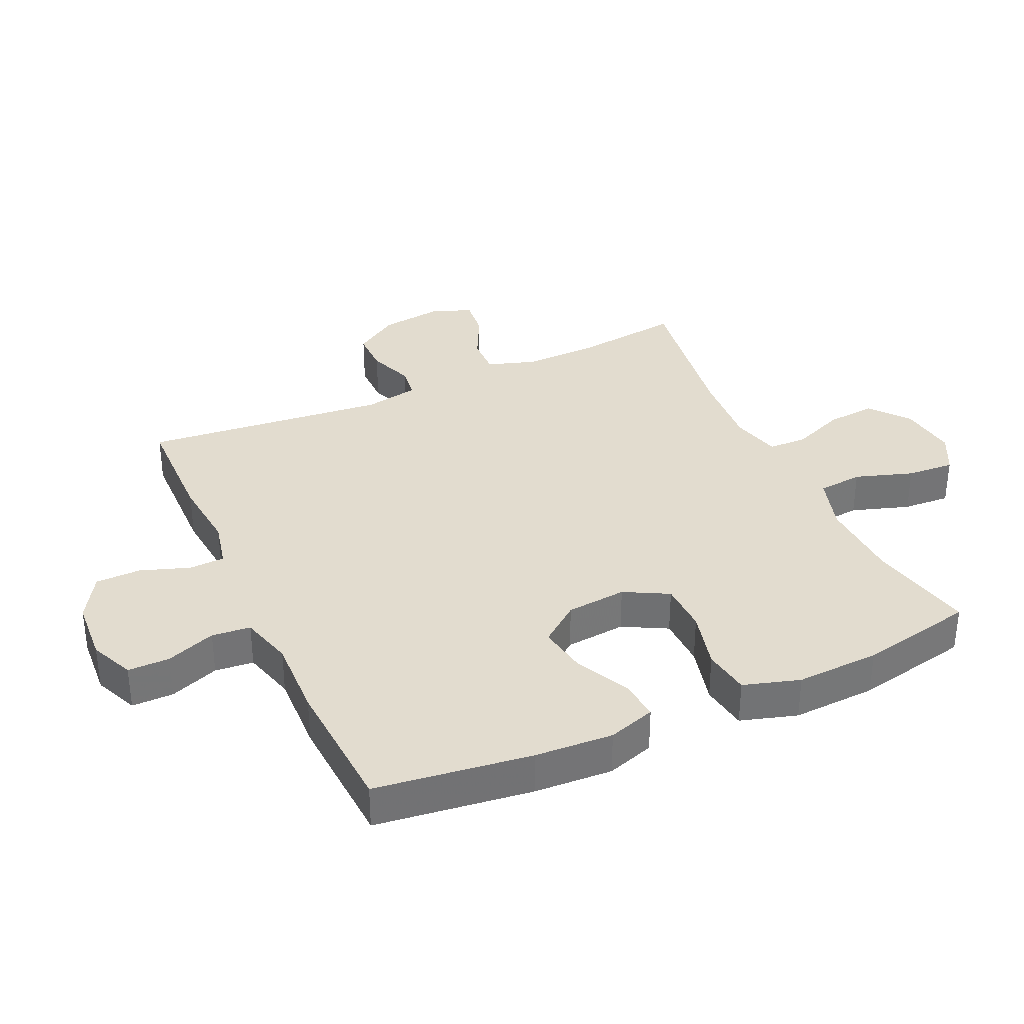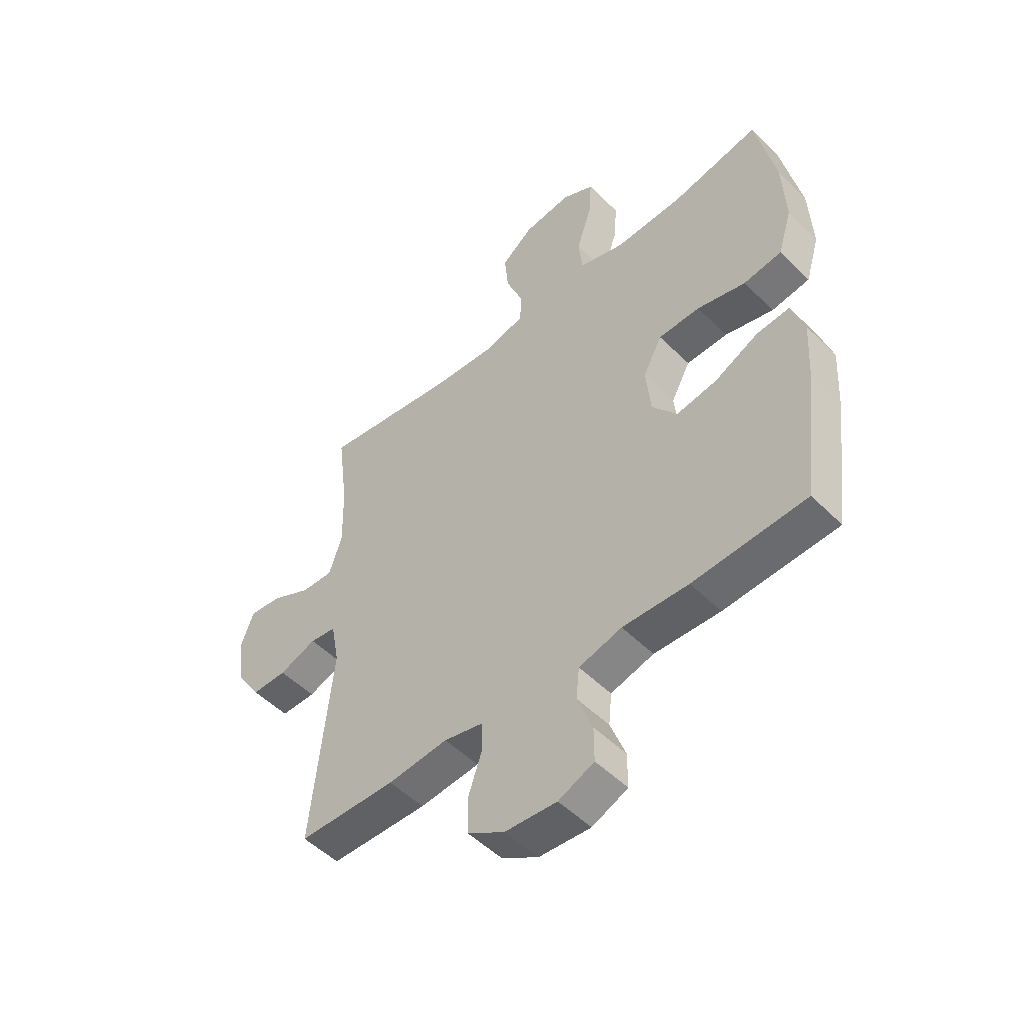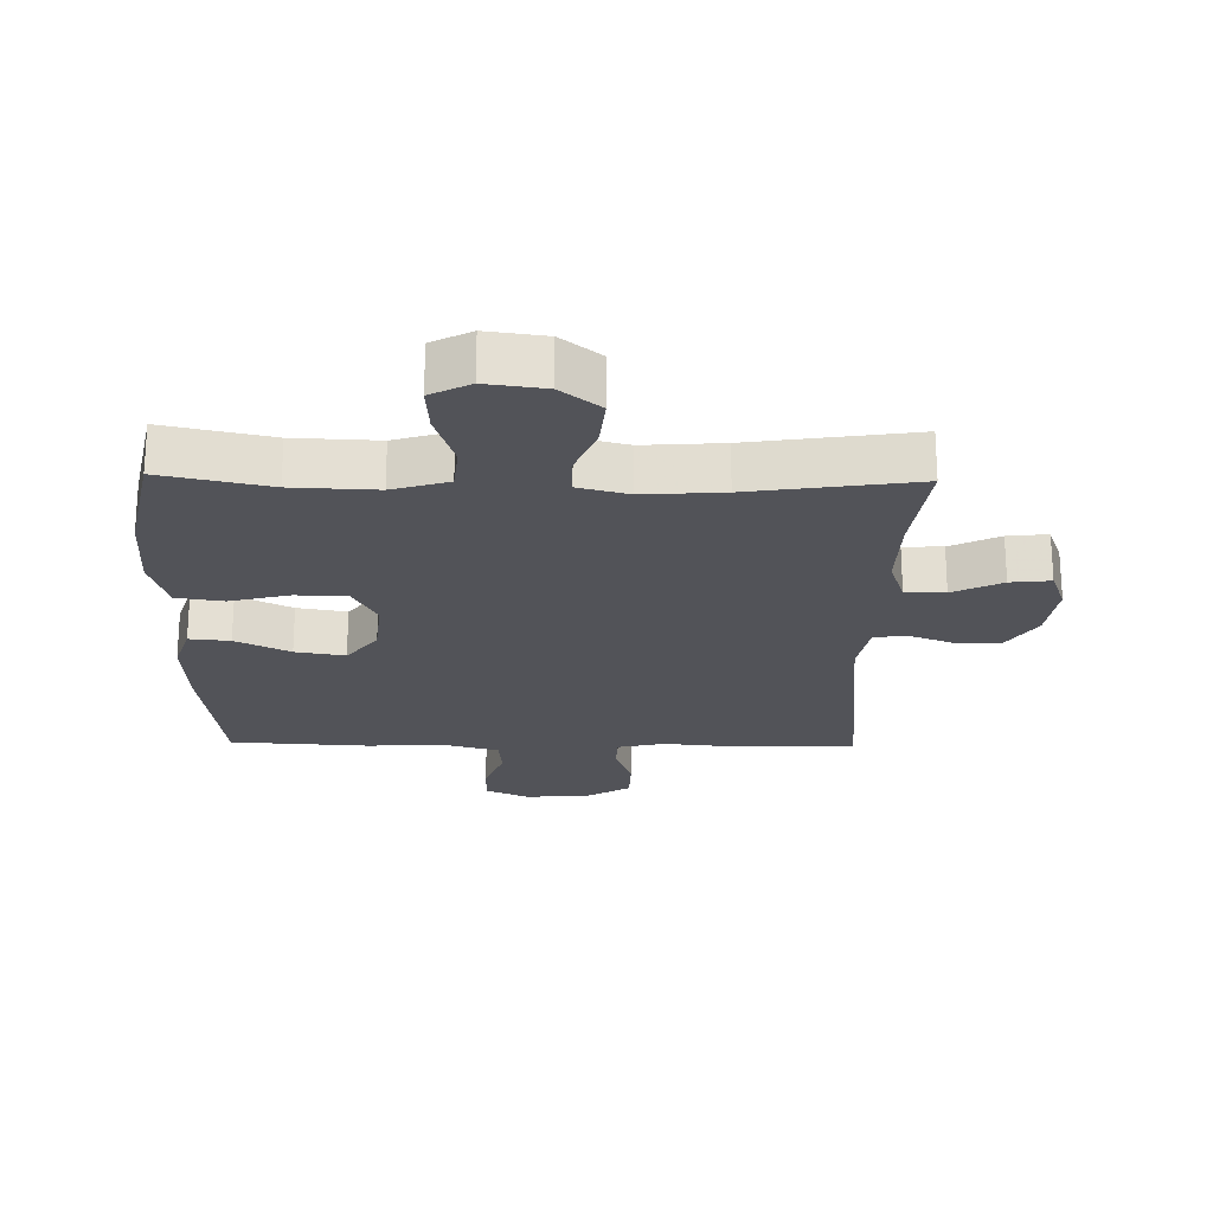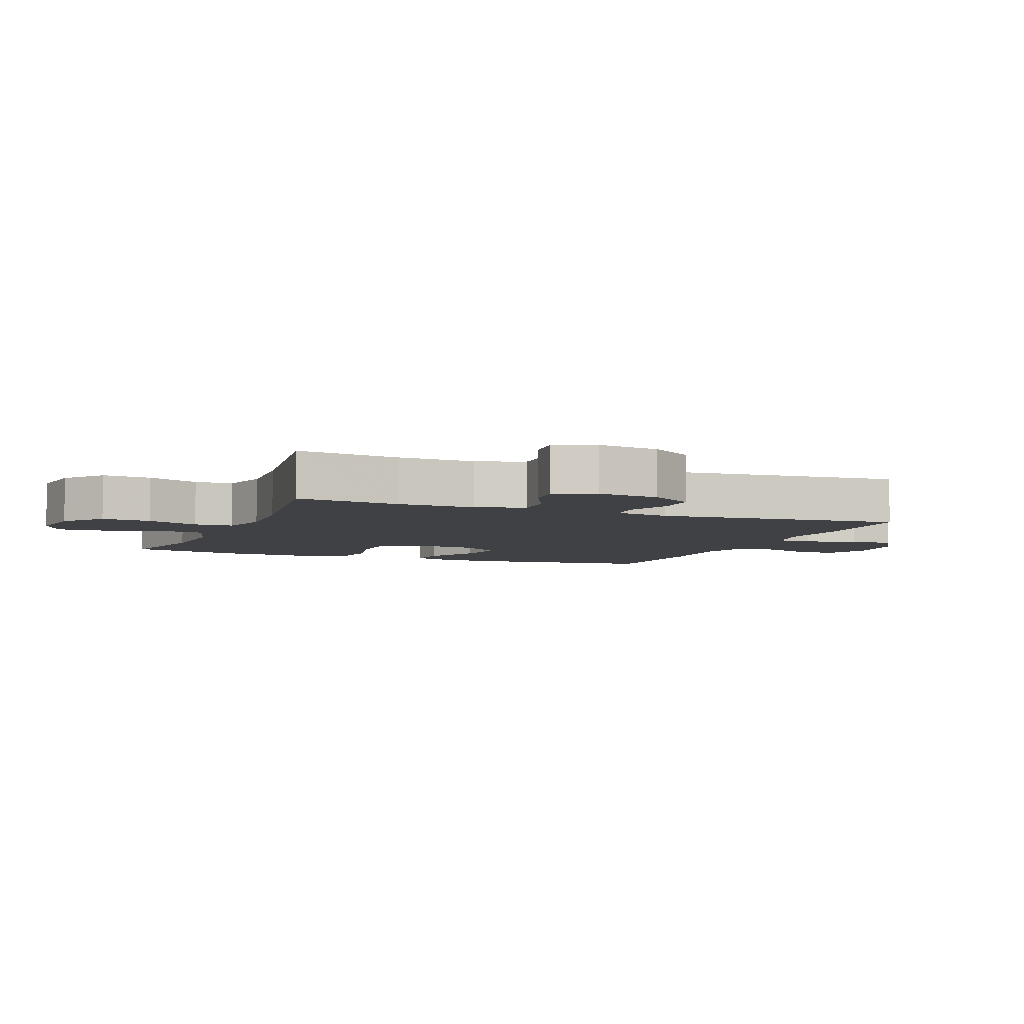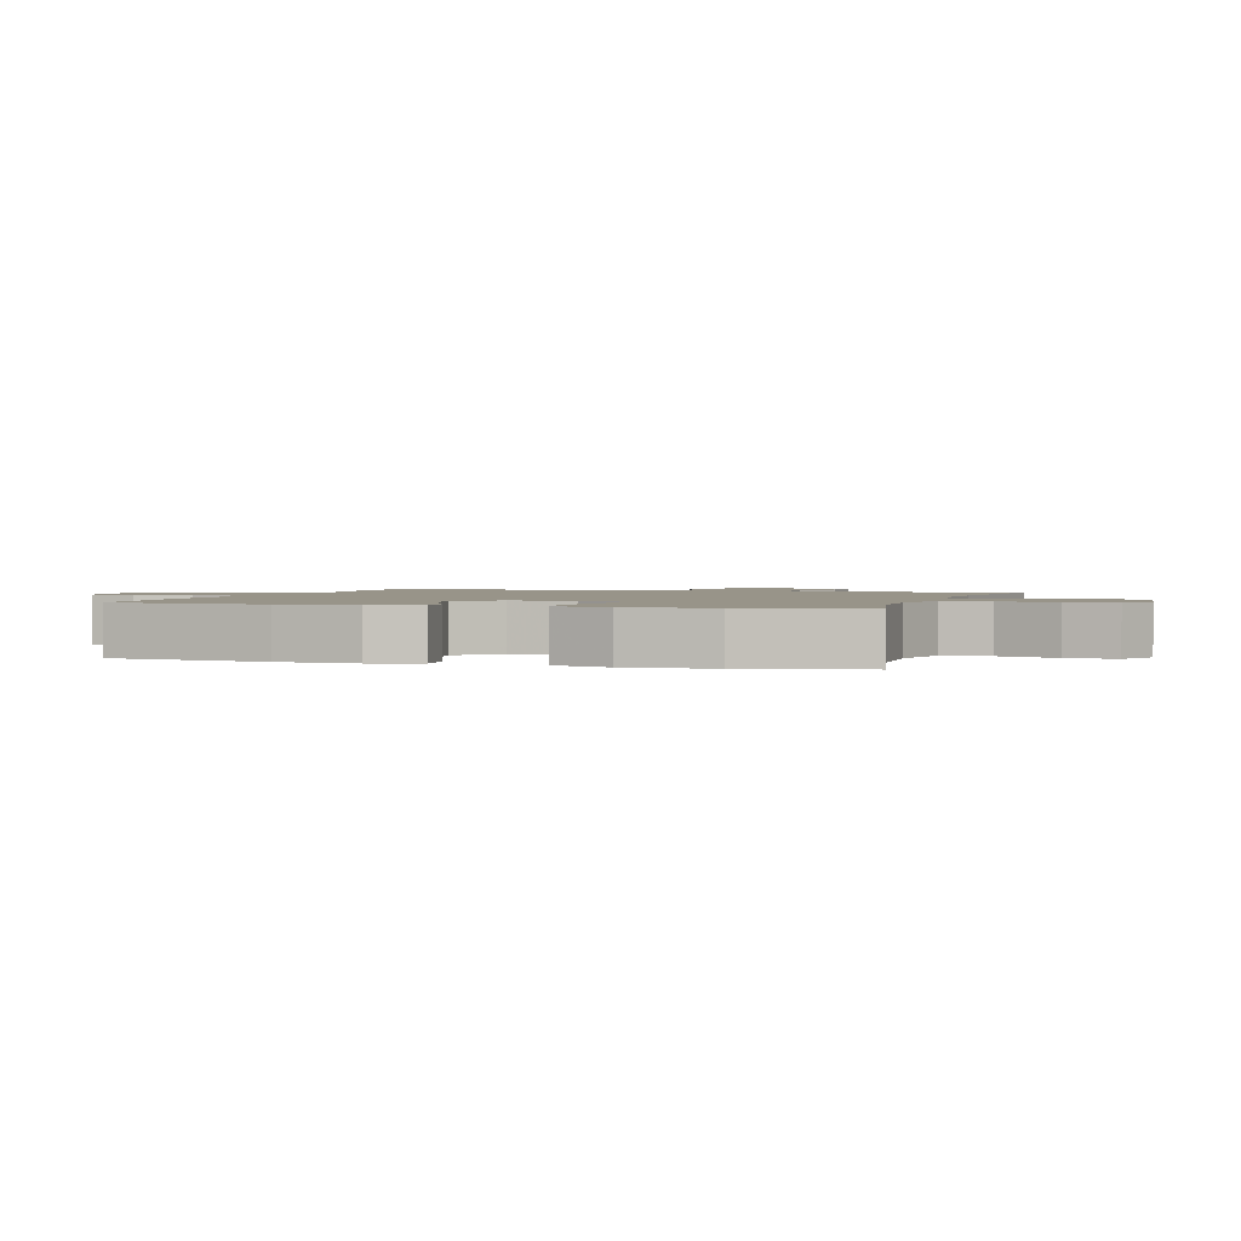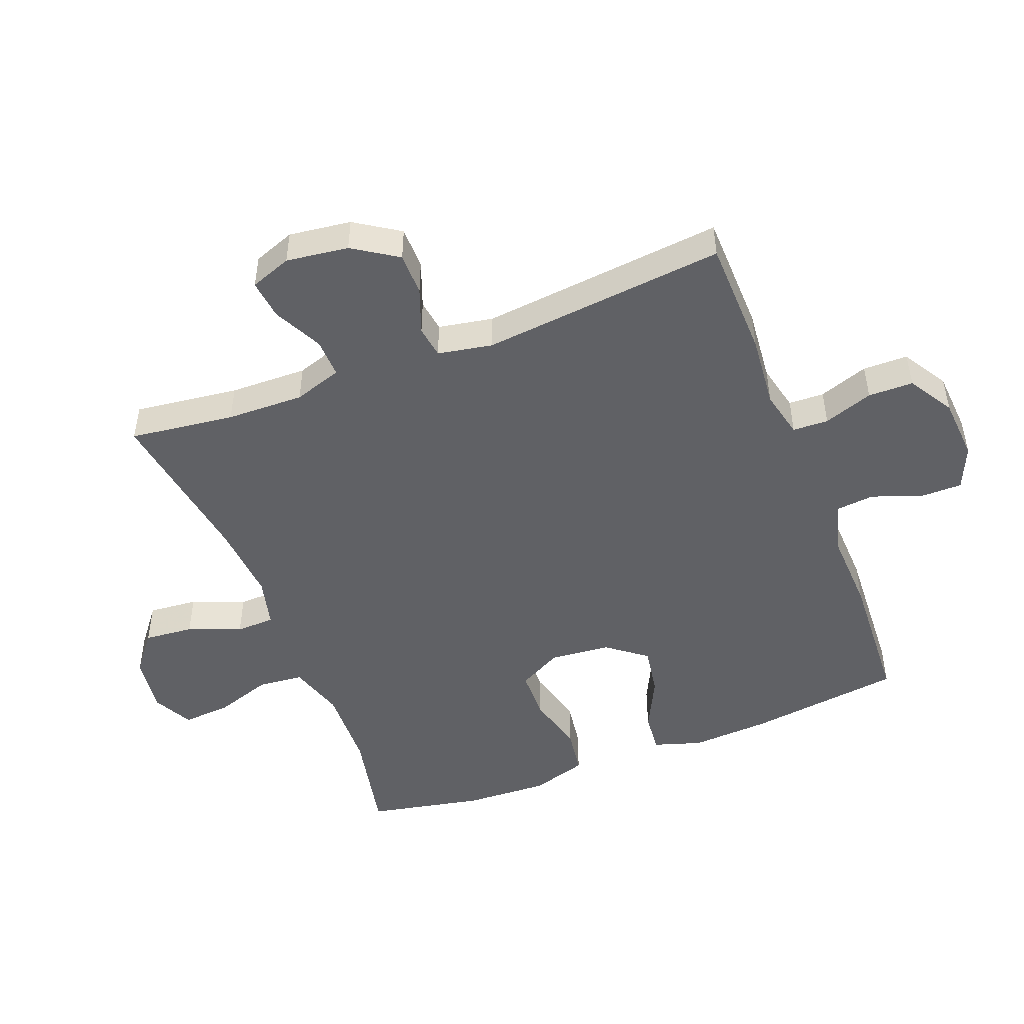
<metadata>
{"format":"obj","ext":"obj","renderer":"f3d","projection":"perspective","resolution":1024,"background":"white","views":[{"elev":34.7,"azim":-114.6,"up":"+Y"},{"elev":-51.0,"azim":-137.0,"up":"+Z"},{"elev":-22.6,"azim":-1.2,"up":"+Y"},{"elev":-5.5,"azim":67.9,"up":"+Y"},{"elev":1.7,"azim":-72.5,"up":"+Y"},{"elev":-48.4,"azim":111.3,"up":"+Y"}]}
</metadata>
<code>
v 0.5 0.07 -0.5
v 0.312 0.07 -0.504
v 0.196 0.07 -0.493
v 0.121 0.07 -0.51
v 0.119 0.07 -0.566
v 0.146 0.07 -0.644
v 0.145 0.07 -0.715
v 0.074 0.07 -0.758
v -0.026 0.07 -0.765
v -0.095 0.07 -0.735
v -0.095 0.07 -0.669
v -0.066 0.07 -0.591
v -0.072 0.07 -0.53
v -0.155 0.07 -0.507
v -0.282 0.07 -0.512
v -0.5 0.07 -0.5
v -0.532 0.07 -0.254
v -0.539 0.07 -0.131
v -0.515 0.07 -0.056
v -0.451 0.07 -0.062
v -0.366 0.07 -0.104
v -0.288 0.07 -0.117
v -0.24 0.07 -0.055
v -0.231 0.07 0.04
v -0.268 0.07 0.109
v -0.348 0.07 0.111
v -0.442 0.07 0.087
v -0.516 0.07 0.098
v -0.543 0.07 0.187
v -0.537 0.07 0.319
v -0.5 0.07 0.5
v -0.331 0.07 0.464
v -0.199 0.07 0.459
v -0.111 0.07 0.486
v -0.104 0.07 0.557
v -0.134 0.07 0.648
v -0.139 0.07 0.723
v -0.077 0.07 0.755
v 0.015 0.07 0.743
v 0.077 0.07 0.694
v 0.07 0.07 0.616
v 0.037 0.07 0.533
v 0.039 0.07 0.472
v 0.118 0.07 0.452
v 0.242 0.07 0.461
v 0.5 0.07 0.5
v 0.479 0.07 0.335
v 0.476 0.07 0.213
v 0.501 0.07 0.137
v 0.563 0.07 0.139
v 0.64 0.07 0.177
v 0.703 0.07 0.184
v 0.727 0.07 0.119
v 0.714 0.07 0.021
v 0.668 0.07 -0.049
v 0.6 0.07 -0.049
v 0.528 0.07 -0.022
v 0.477 0.07 -0.029
v 0.461 0.07 -0.115
v 0.5 0 -0.5
v 0.312 0 -0.504
v 0.196 0 -0.493
v 0.121 0 -0.51
v 0.119 0 -0.566
v 0.146 0 -0.644
v 0.145 0 -0.715
v 0.074 0 -0.758
v -0.026 0 -0.765
v -0.095 0 -0.735
v -0.095 0 -0.669
v -0.066 0 -0.591
v -0.072 0 -0.53
v -0.155 0 -0.507
v -0.282 0 -0.512
v -0.5 0 -0.5
v -0.532 0 -0.254
v -0.539 0 -0.131
v -0.515 0 -0.056
v -0.451 0 -0.062
v -0.366 0 -0.104
v -0.288 0 -0.117
v -0.24 0 -0.055
v -0.231 0 0.04
v -0.268 0 0.109
v -0.348 0 0.111
v -0.442 0 0.087
v -0.516 0 0.098
v -0.543 0 0.187
v -0.537 0 0.319
v -0.5 0 0.5
v -0.331 0 0.464
v -0.199 0 0.459
v -0.111 0 0.486
v -0.104 0 0.557
v -0.134 0 0.648
v -0.139 0 0.723
v -0.077 0 0.755
v 0.015 0 0.743
v 0.077 0 0.694
v 0.07 0 0.616
v 0.037 0 0.533
v 0.039 0 0.472
v 0.118 0 0.452
v 0.242 0 0.461
v 0.5 0 0.5
v 0.479 0 0.335
v 0.476 0 0.213
v 0.501 0 0.137
v 0.563 0 0.139
v 0.64 0 0.177
v 0.703 0 0.184
v 0.727 0 0.119
v 0.714 0 0.021
v 0.668 0 -0.049
v 0.6 0 -0.049
v 0.528 0 -0.022
v 0.477 0 -0.029
v 0.461 0 -0.115
f 55 56 57
f 54 55 57
f 53 54 57
f 52 53 57
f 51 52 57
f 50 51 57
f 49 50 57 58
f 48 49 58 59
f 45 46 47
f 47 48 59
f 45 47 59
f 44 45 59
f 40 41 42
f 39 40 42
f 38 39 42
f 37 38 42
f 36 37 42
f 35 36 42
f 34 35 42 43
f 1 2 3
f 59 1 3
f 44 59 3
f 43 44 3
f 34 43 3
f 33 34 3
f 30 31 32
f 29 30 32
f 28 29 32
f 27 28 32
f 26 27 32
f 19 20 21
f 18 19 21
f 17 18 21
f 16 17 21
f 15 16 21
f 14 15 21
f 13 14 21 22
f 10 11 12
f 9 10 12
f 8 9 12
f 7 8 12
f 6 7 12
f 5 6 12
f 4 5 12 13
f 13 22 23
f 4 13 23
f 3 4 23
f 25 26 32 33
f 24 25 33 3
f 3 23 24
f 116 115 114
f 116 114 113
f 116 113 112
f 116 112 111
f 116 111 110
f 116 110 109
f 117 116 109 108
f 118 117 108 107
f 106 105 104
f 118 107 106
f 118 106 104
f 118 104 103
f 101 100 99
f 101 99 98
f 101 98 97
f 101 97 96
f 101 96 95
f 101 95 94
f 102 101 94 93
f 62 61 60
f 62 60 118
f 62 118 103
f 62 103 102
f 62 102 93
f 62 93 92
f 91 90 89
f 91 89 88
f 91 88 87
f 91 87 86
f 91 86 85
f 80 79 78
f 80 78 77
f 80 77 76
f 80 76 75
f 80 75 74
f 80 74 73
f 81 80 73 72
f 71 70 69
f 71 69 68
f 71 68 67
f 71 67 66
f 71 66 65
f 71 65 64
f 72 71 64 63
f 82 81 72
f 82 72 63
f 82 63 62
f 92 91 85 84
f 62 92 84 83
f 83 82 62
f 1 60 61 2
f 2 61 62 3
f 3 62 63 4
f 4 63 64 5
f 5 64 65 6
f 6 65 66 7
f 7 66 67 8
f 8 67 68 9
f 9 68 69 10
f 10 69 70 11
f 11 70 71 12
f 12 71 72 13
f 13 72 73 14
f 14 73 74 15
f 15 74 75 16
f 16 75 76 17
f 17 76 77 18
f 18 77 78 19
f 19 78 79 20
f 20 79 80 21
f 21 80 81 22
f 22 81 82 23
f 23 82 83 24
f 24 83 84 25
f 25 84 85 26
f 26 85 86 27
f 27 86 87 28
f 28 87 88 29
f 29 88 89 30
f 30 89 90 31
f 31 90 91 32
f 32 91 92 33
f 33 92 93 34
f 34 93 94 35
f 35 94 95 36
f 36 95 96 37
f 37 96 97 38
f 38 97 98 39
f 39 98 99 40
f 40 99 100 41
f 41 100 101 42
f 42 101 102 43
f 43 102 103 44
f 44 103 104 45
f 45 104 105 46
f 46 105 106 47
f 47 106 107 48
f 48 107 108 49
f 49 108 109 50
f 50 109 110 51
f 51 110 111 52
f 52 111 112 53
f 53 112 113 54
f 54 113 114 55
f 55 114 115 56
f 56 115 116 57
f 57 116 117 58
f 58 117 118 59
f 59 118 60 1

</code>
